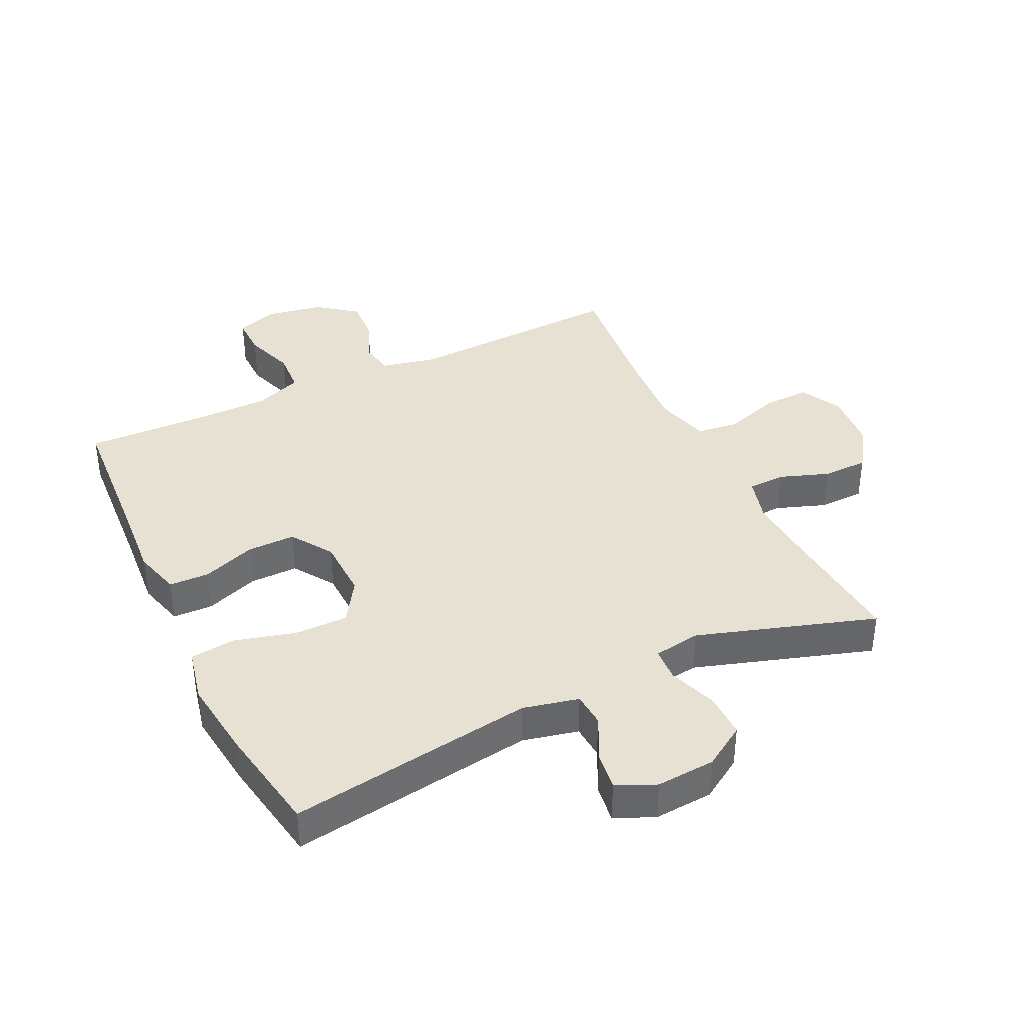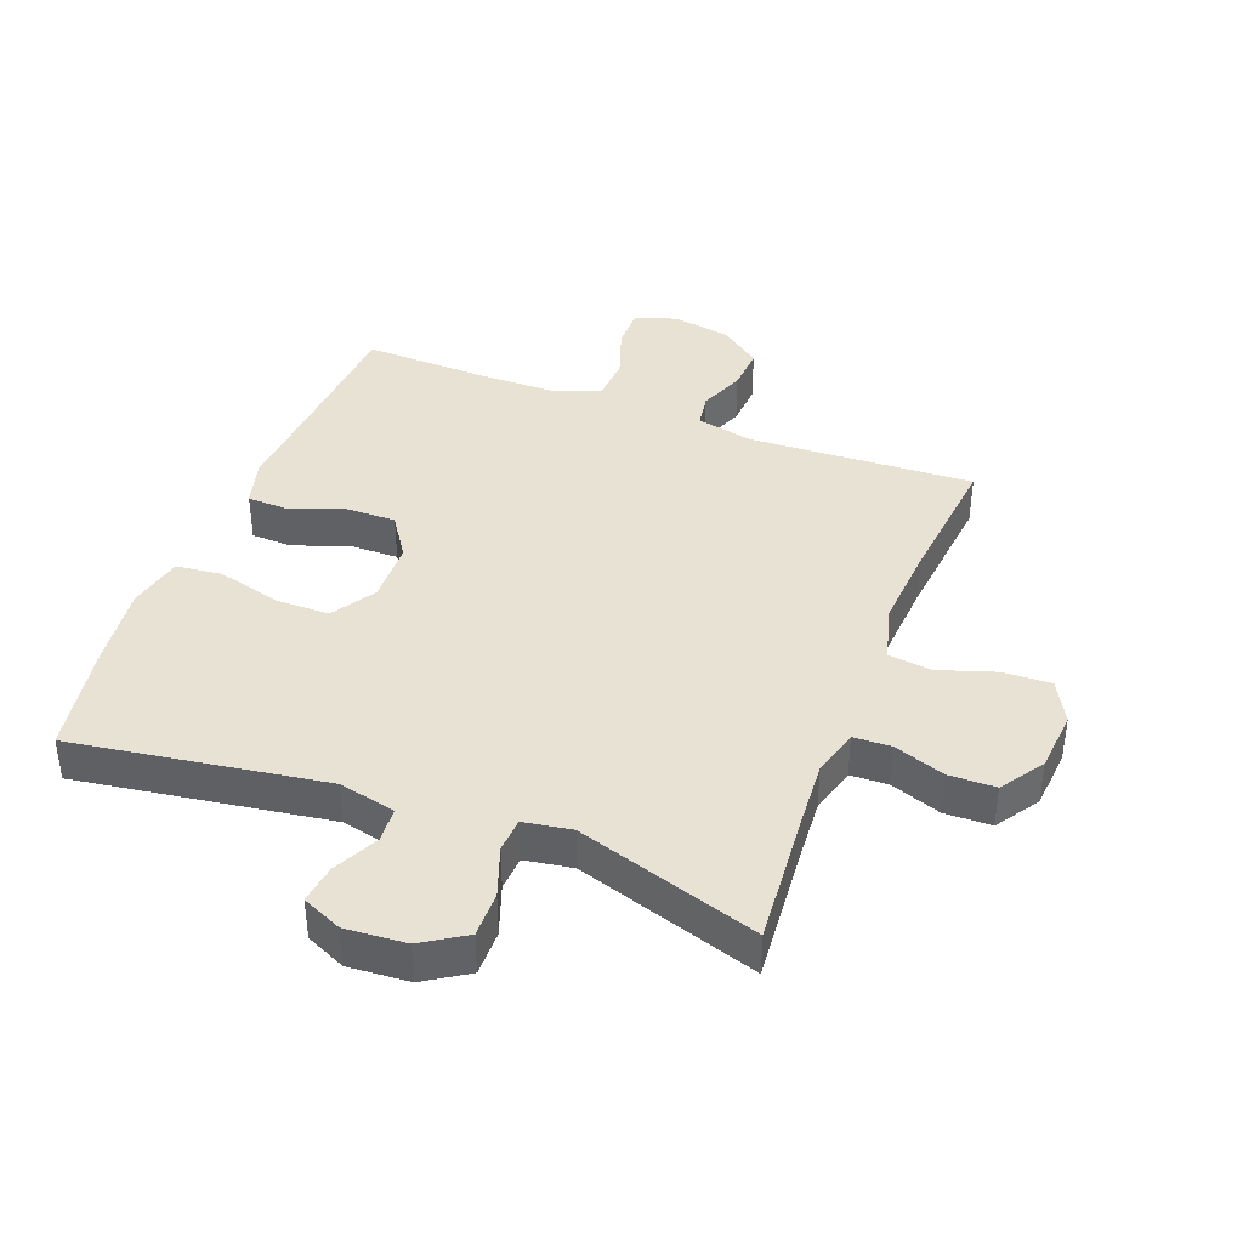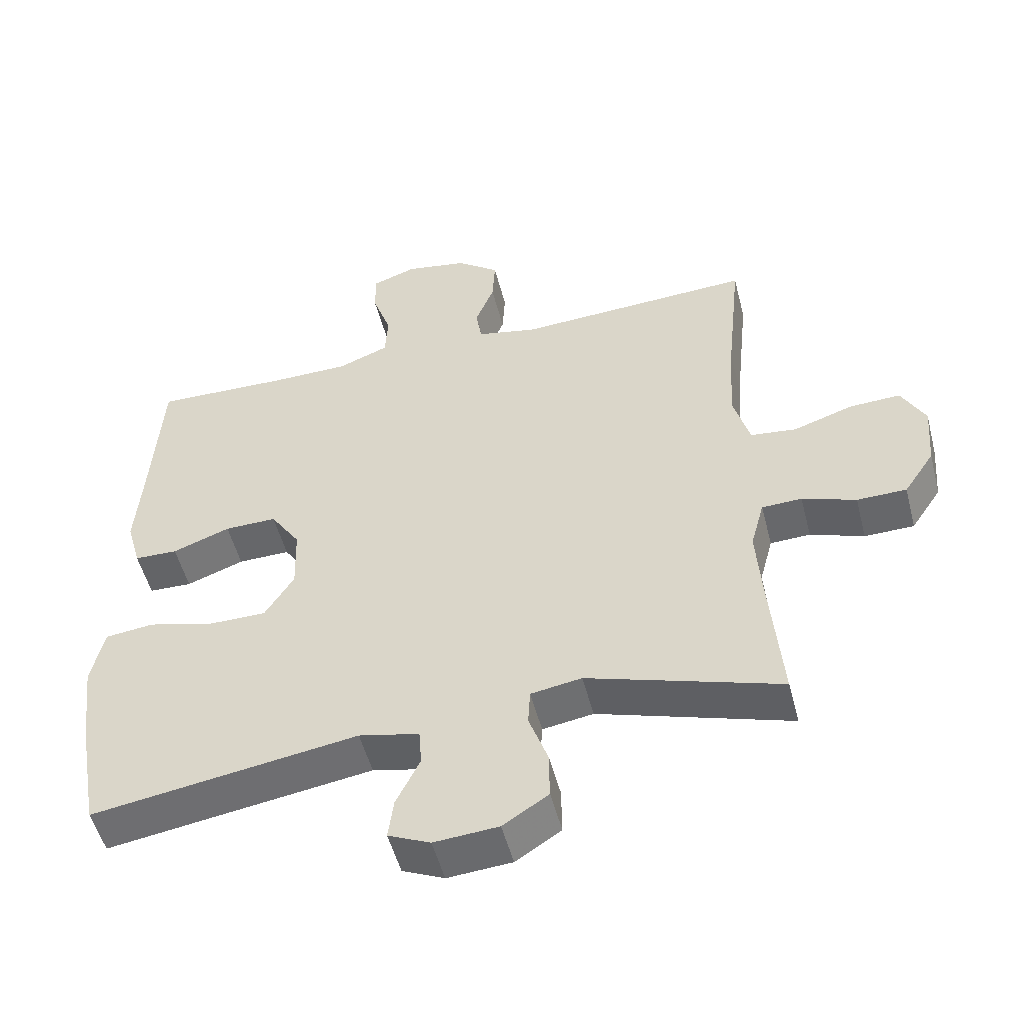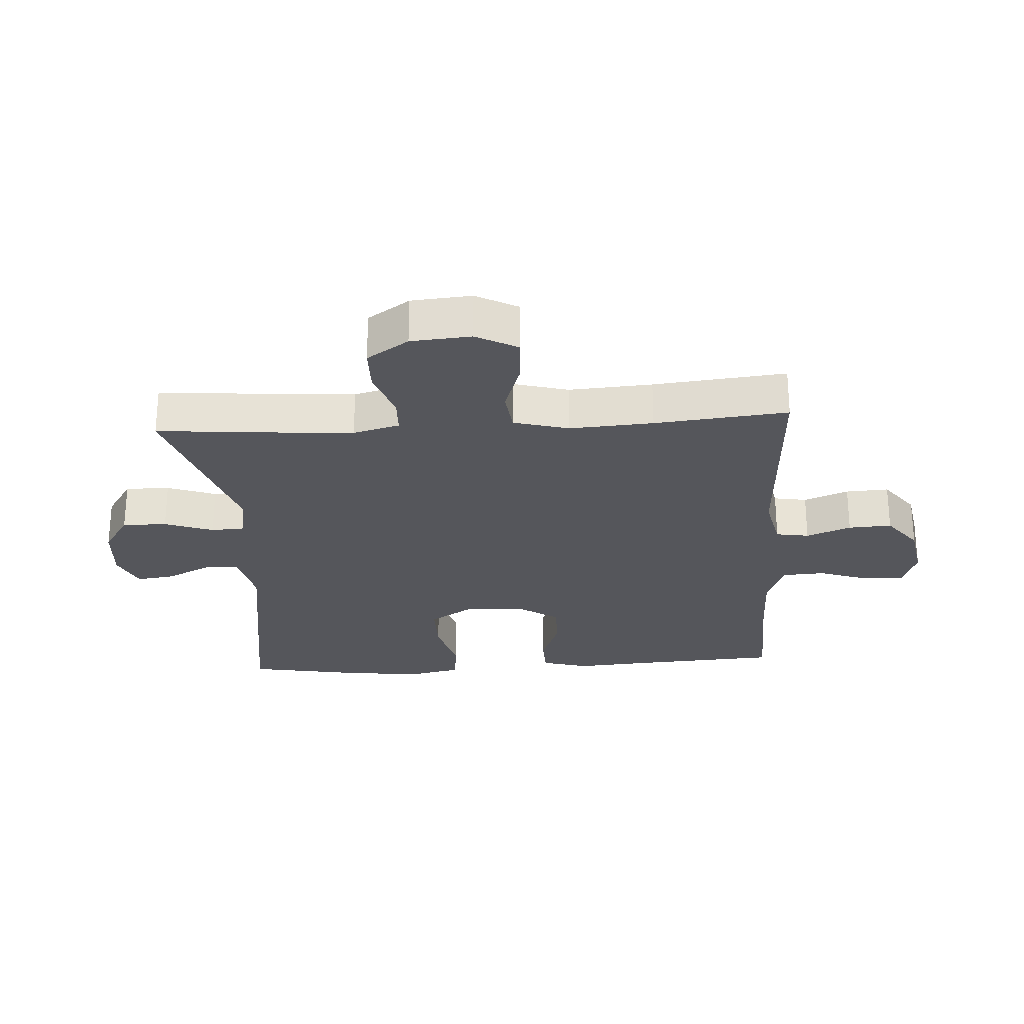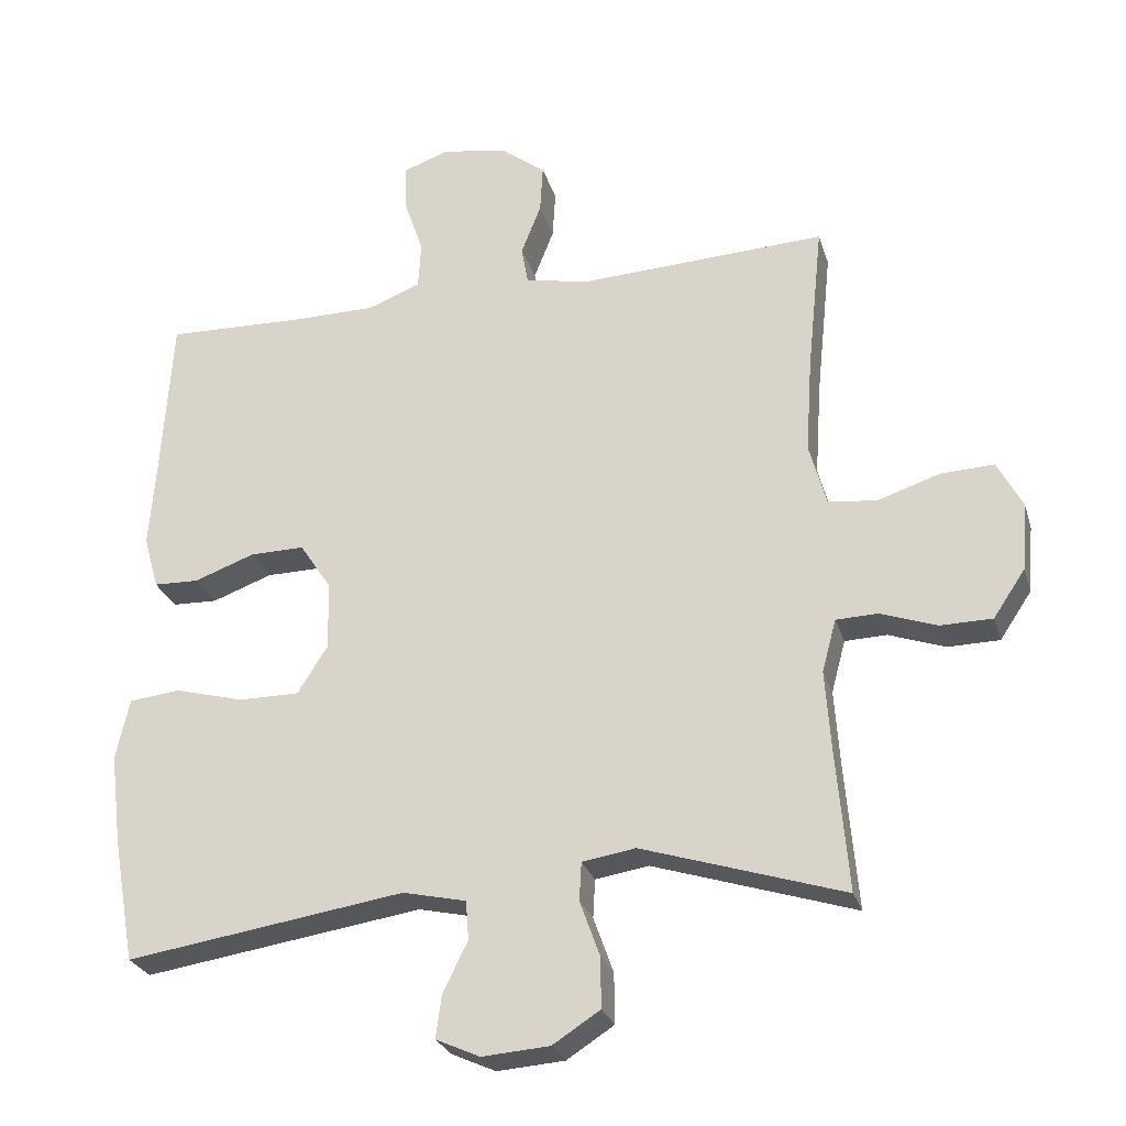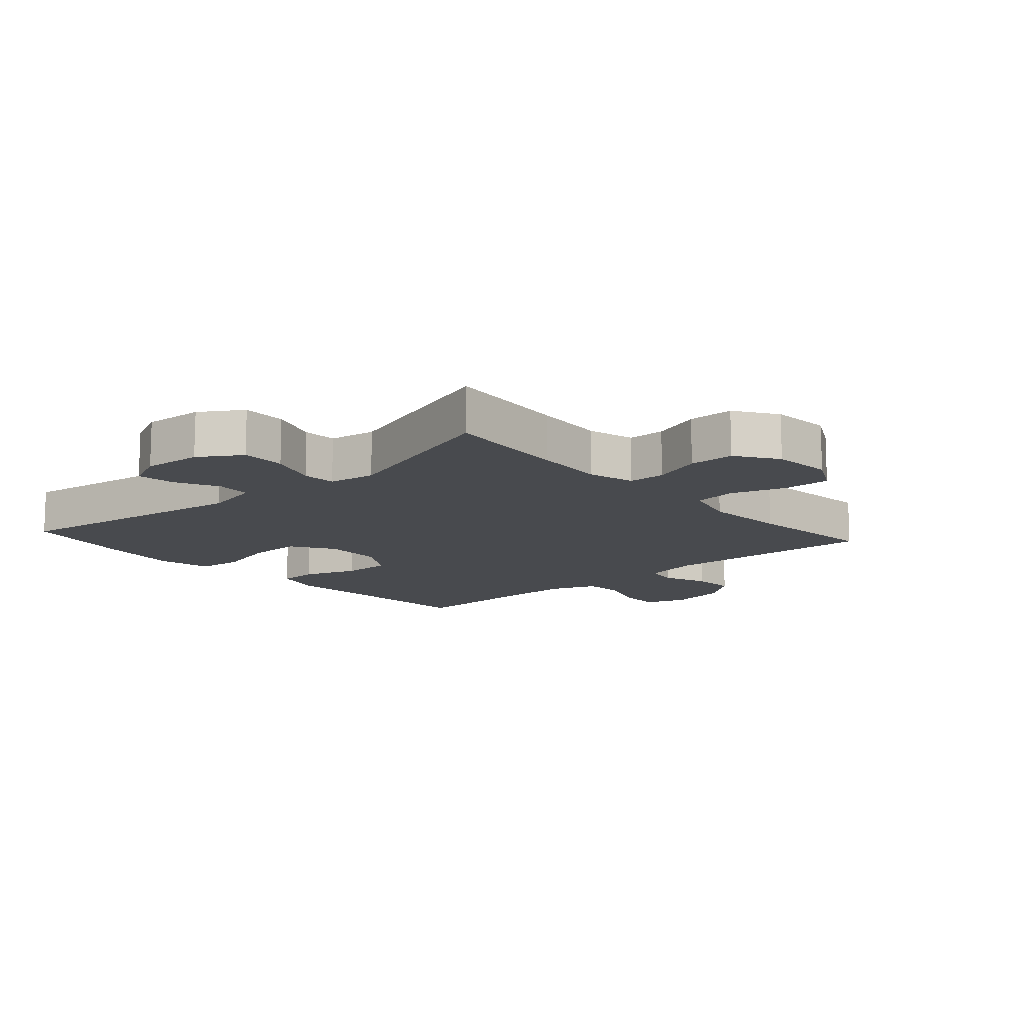
<metadata>
{"format":"obj","ext":"obj","renderer":"f3d","projection":"perspective","resolution":1024,"background":"white","views":[{"elev":38.6,"azim":154.5,"up":"+Y"},{"elev":39.9,"azim":-159.1,"up":"+Y"},{"elev":-51.8,"azim":-165.6,"up":"+Z"},{"elev":-26.3,"azim":-86.5,"up":"+Y"},{"elev":-26.7,"azim":-164.4,"up":"+Z"},{"elev":-12.8,"azim":-138.3,"up":"+Y"}]}
</metadata>
<code>
v -0.5 0.07 -0.5
v -0.483 0.07 -0.301
v -0.475 0.07 -0.187
v -0.495 0.07 -0.113
v -0.554 0.07 -0.111
v -0.633 0.07 -0.139
v -0.706 0.07 -0.138
v -0.751 0.07 -0.071
v -0.759 0.07 0.025
v -0.724 0.07 0.091
v -0.649 0.07 0.088
v -0.561 0.07 0.059
v -0.493 0.07 0.067
v -0.469 0.07 0.155
v -0.478 0.07 0.288
v -0.5 0.07 0.5
v -0.15 0.07 0.483
v -0.061 0.07 0.502
v -0.052 0.07 0.555
v -0.08 0.07 0.626
v -0.084 0.07 0.695
v -0.021 0.07 0.743
v 0.071 0.07 0.759
v 0.136 0.07 0.736
v 0.135 0.07 0.672
v 0.107 0.07 0.591
v 0.111 0.07 0.524
v 0.186 0.07 0.495
v 0.301 0.07 0.494
v 0.5 0.07 0.5
v 0.515 0.07 0.265
v 0.524 0.07 0.147
v 0.503 0.07 0.072
v 0.439 0.07 0.07
v 0.354 0.07 0.101
v 0.277 0.07 0.102
v 0.233 0.07 0.036
v 0.23 0.07 -0.061
v 0.273 0.07 -0.129
v 0.358 0.07 -0.129
v 0.456 0.07 -0.103
v 0.528 0.07 -0.111
v 0.547 0.07 -0.197
v 0.531 0.07 -0.326
v 0.5 0.07 -0.5
v 0.107 0.07 -0.441
v 0.018 0.07 -0.461
v 0.014 0.07 -0.516
v 0.049 0.07 -0.587
v 0.057 0.07 -0.647
v -0.005 0.07 -0.675
v -0.1 0.07 -0.668
v -0.167 0.07 -0.625
v -0.166 0.07 -0.554
v -0.138 0.07 -0.476
v -0.141 0.07 -0.422
v -0.216 0.07 -0.41
v -0.5 0 -0.5
v -0.483 0 -0.301
v -0.475 0 -0.187
v -0.495 0 -0.113
v -0.554 0 -0.111
v -0.633 0 -0.139
v -0.706 0 -0.138
v -0.751 0 -0.071
v -0.759 0 0.025
v -0.724 0 0.091
v -0.649 0 0.088
v -0.561 0 0.059
v -0.493 0 0.067
v -0.469 0 0.155
v -0.478 0 0.288
v -0.5 0 0.5
v -0.15 0 0.483
v -0.061 0 0.502
v -0.052 0 0.555
v -0.08 0 0.626
v -0.084 0 0.695
v -0.021 0 0.743
v 0.071 0 0.759
v 0.136 0 0.736
v 0.135 0 0.672
v 0.107 0 0.591
v 0.111 0 0.524
v 0.186 0 0.495
v 0.301 0 0.494
v 0.5 0 0.5
v 0.515 0 0.265
v 0.524 0 0.147
v 0.503 0 0.072
v 0.439 0 0.07
v 0.354 0 0.101
v 0.277 0 0.102
v 0.233 0 0.036
v 0.23 0 -0.061
v 0.273 0 -0.129
v 0.358 0 -0.129
v 0.456 0 -0.103
v 0.528 0 -0.111
v 0.547 0 -0.197
v 0.531 0 -0.326
v 0.5 0 -0.5
v 0.107 0 -0.441
v 0.018 0 -0.461
v 0.014 0 -0.516
v 0.049 0 -0.587
v 0.057 0 -0.647
v -0.005 0 -0.675
v -0.1 0 -0.668
v -0.167 0 -0.625
v -0.166 0 -0.554
v -0.138 0 -0.476
v -0.141 0 -0.422
v -0.216 0 -0.41
f 52 53 54 55
f 52 55 56
f 51 52 56
f 48 49 50 51
f 47 48 51 56
f 46 47 56
f 43 44 45 46
f 43 46 56 57
f 40 41 42 43
f 39 40 43 57
f 32 33 34 35
f 31 32 35 36
f 29 30 31 36
f 28 29 36 37
f 23 24 25 26
f 23 26 27
f 22 23 27
f 19 20 21 22
f 19 22 27
f 18 19 27 28
f 15 16 17
f 14 15 17 18
f 13 14 18 28
f 9 10 11 12
f 9 12 13
f 8 9 13
f 5 6 7 8
f 4 5 8 13
f 3 4 13 28
f 39 57 1 2
f 38 39 2 3
f 3 28 37 38
f 112 111 110 109
f 113 112 109
f 113 109 108
f 108 107 106 105
f 113 108 105 104
f 113 104 103
f 103 102 101 100
f 114 113 103 100
f 100 99 98 97
f 114 100 97 96
f 92 91 90 89
f 93 92 89 88
f 93 88 87 86
f 94 93 86 85
f 83 82 81 80
f 84 83 80
f 84 80 79
f 79 78 77 76
f 84 79 76
f 85 84 76 75
f 74 73 72
f 75 74 72 71
f 85 75 71 70
f 69 68 67 66
f 70 69 66
f 70 66 65
f 65 64 63 62
f 70 65 62 61
f 85 70 61 60
f 59 58 114 96
f 60 59 96 95
f 95 94 85 60
f 1 58 59 2
f 2 59 60 3
f 3 60 61 4
f 4 61 62 5
f 5 62 63 6
f 6 63 64 7
f 7 64 65 8
f 8 65 66 9
f 9 66 67 10
f 10 67 68 11
f 11 68 69 12
f 12 69 70 13
f 13 70 71 14
f 14 71 72 15
f 15 72 73 16
f 16 73 74 17
f 17 74 75 18
f 18 75 76 19
f 19 76 77 20
f 20 77 78 21
f 21 78 79 22
f 22 79 80 23
f 23 80 81 24
f 24 81 82 25
f 25 82 83 26
f 26 83 84 27
f 27 84 85 28
f 28 85 86 29
f 29 86 87 30
f 30 87 88 31
f 31 88 89 32
f 32 89 90 33
f 33 90 91 34
f 34 91 92 35
f 35 92 93 36
f 36 93 94 37
f 37 94 95 38
f 38 95 96 39
f 39 96 97 40
f 40 97 98 41
f 41 98 99 42
f 42 99 100 43
f 43 100 101 44
f 44 101 102 45
f 45 102 103 46
f 46 103 104 47
f 47 104 105 48
f 48 105 106 49
f 49 106 107 50
f 50 107 108 51
f 51 108 109 52
f 52 109 110 53
f 53 110 111 54
f 54 111 112 55
f 55 112 113 56
f 56 113 114 57
f 57 114 58 1

</code>
